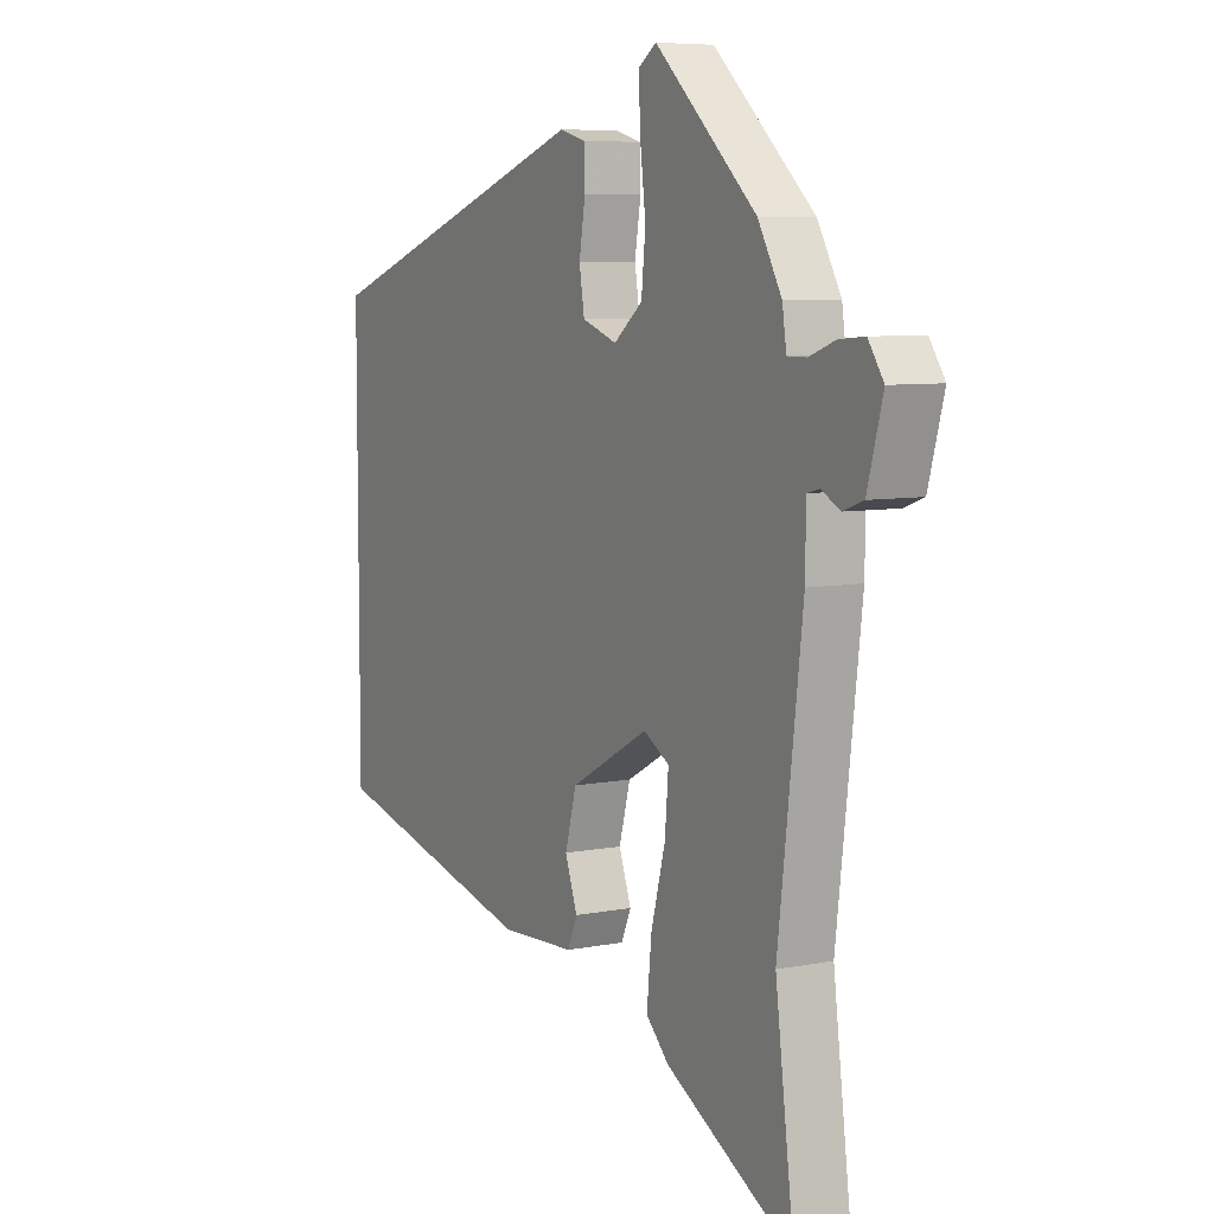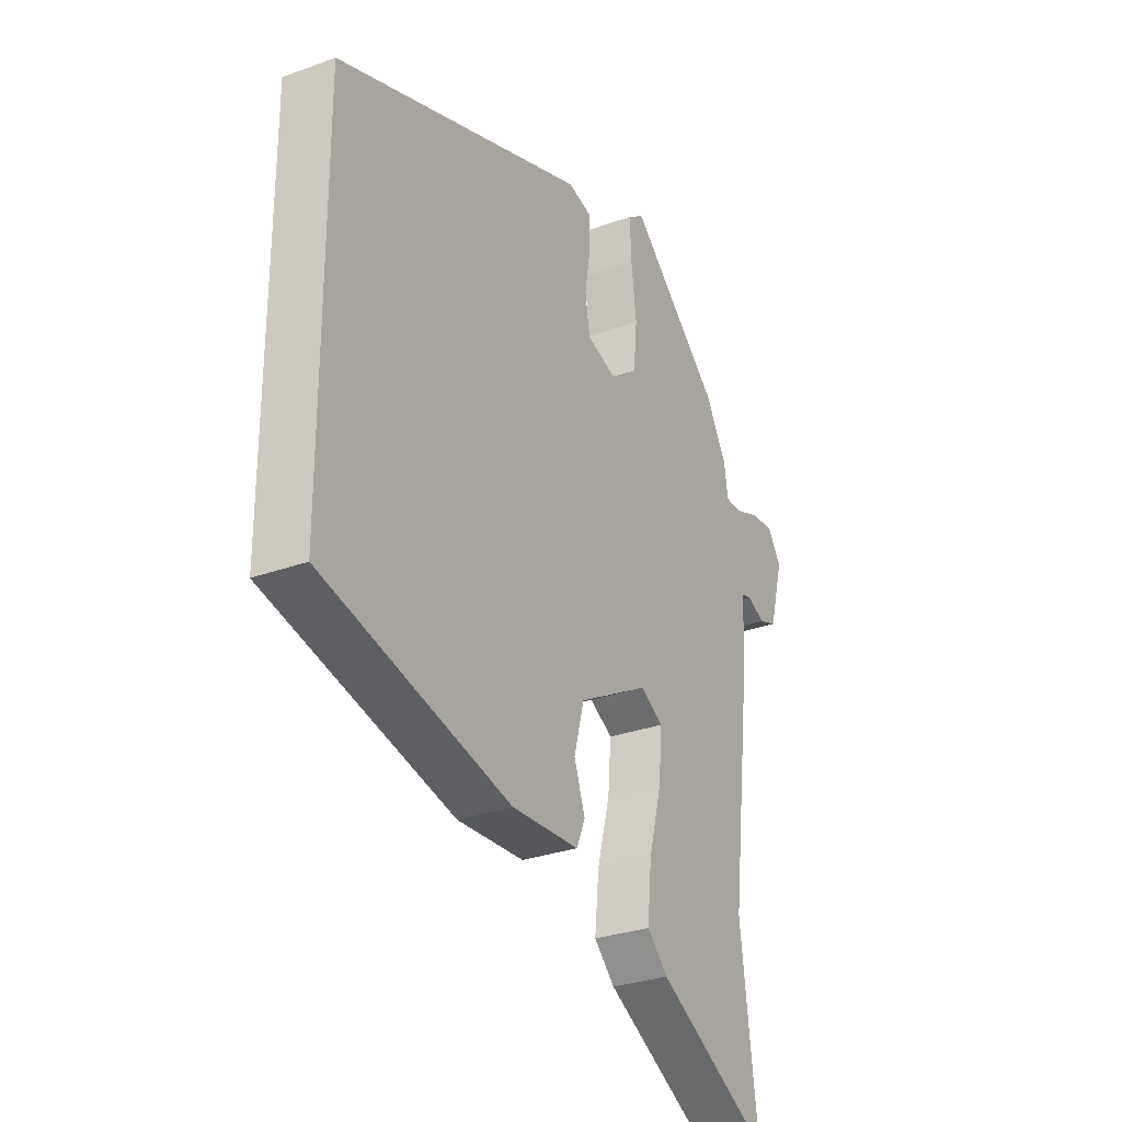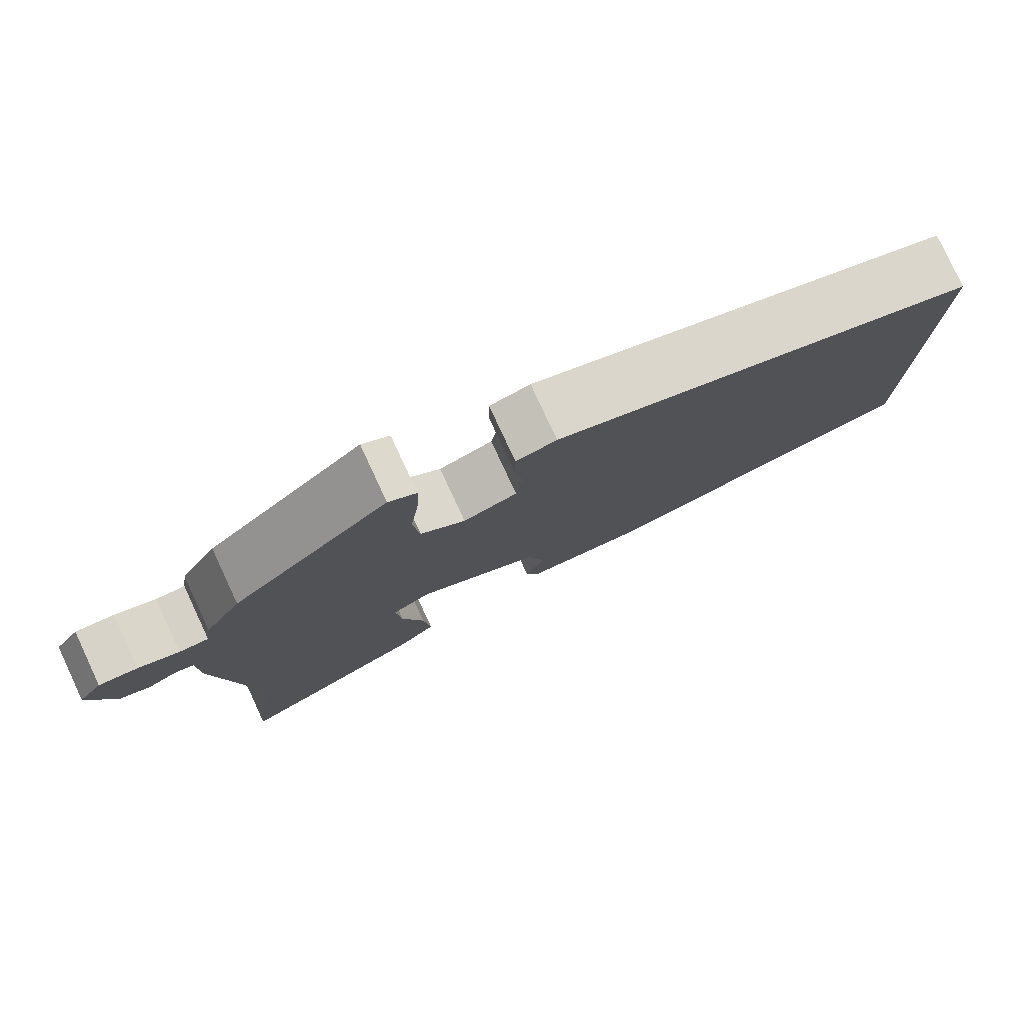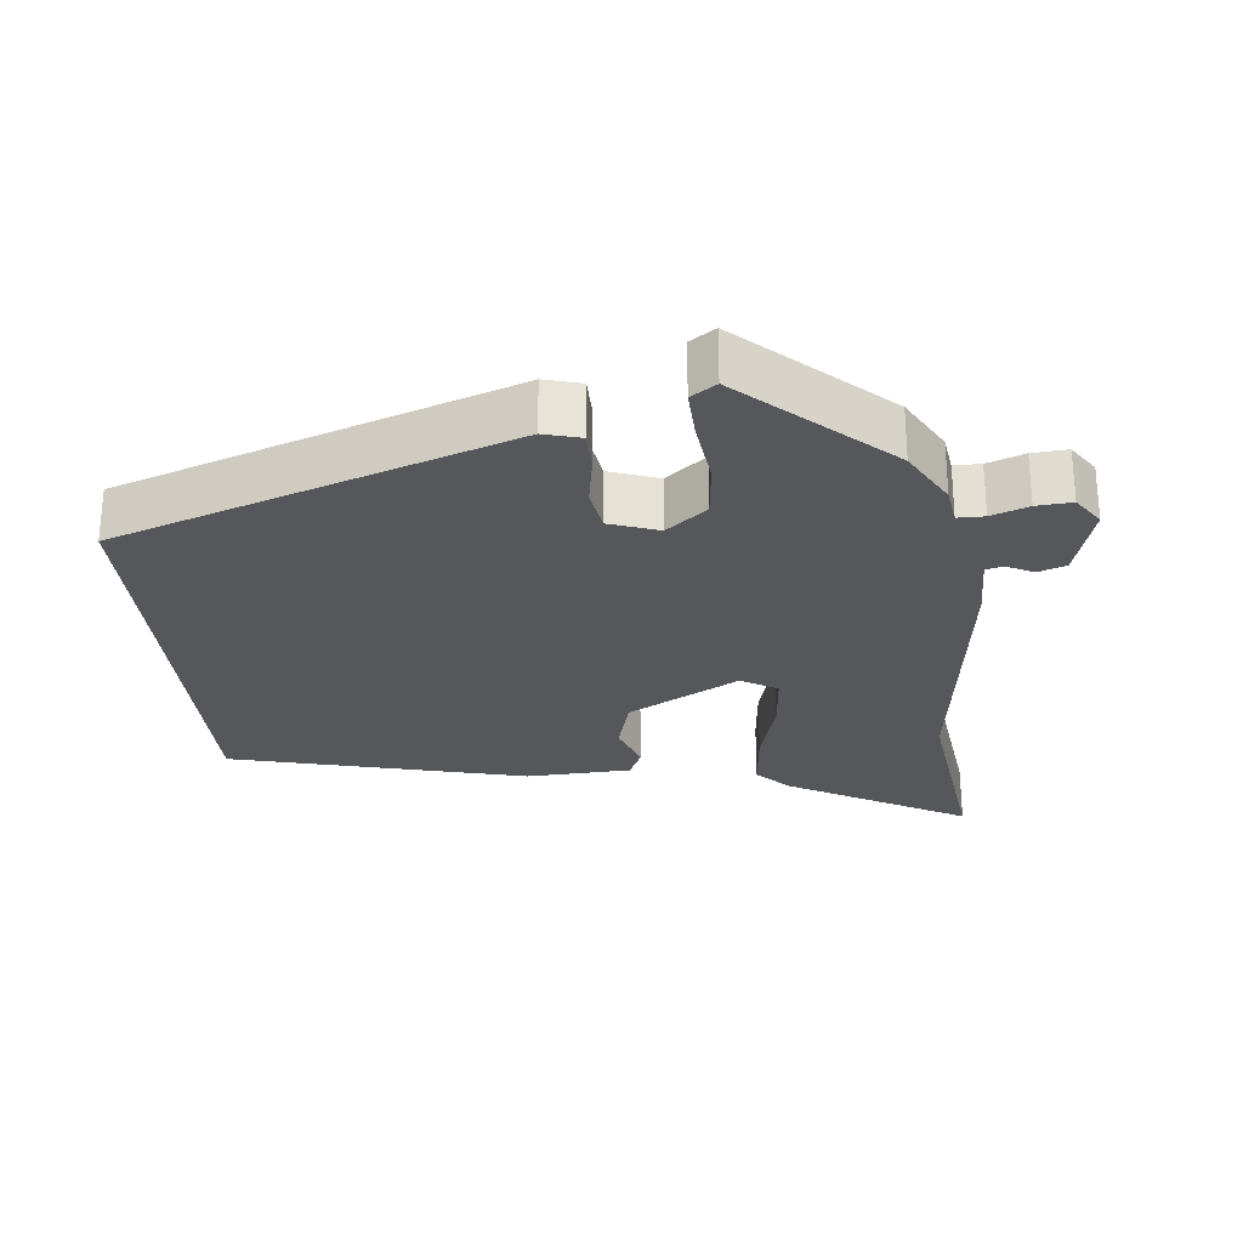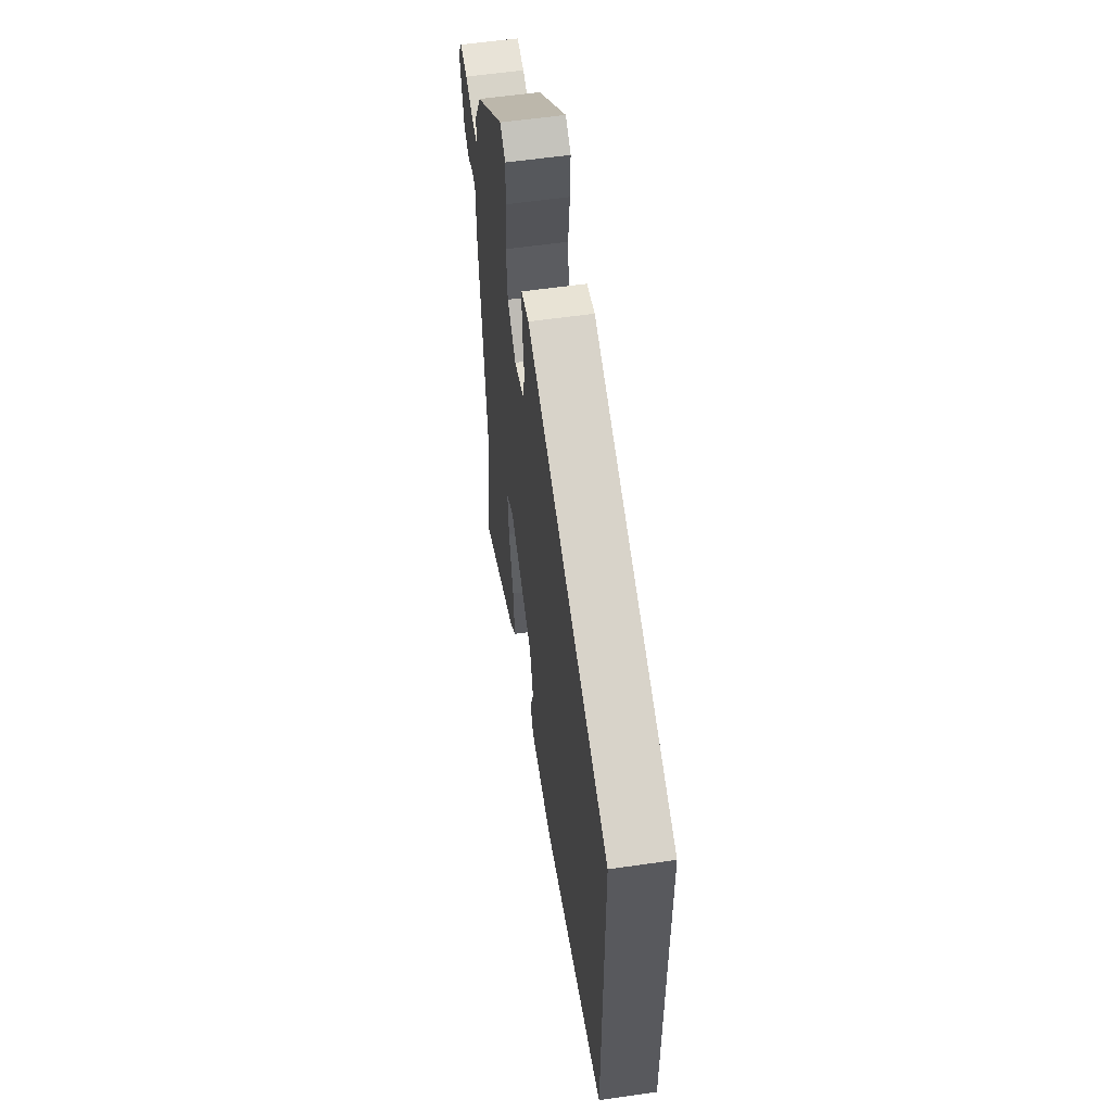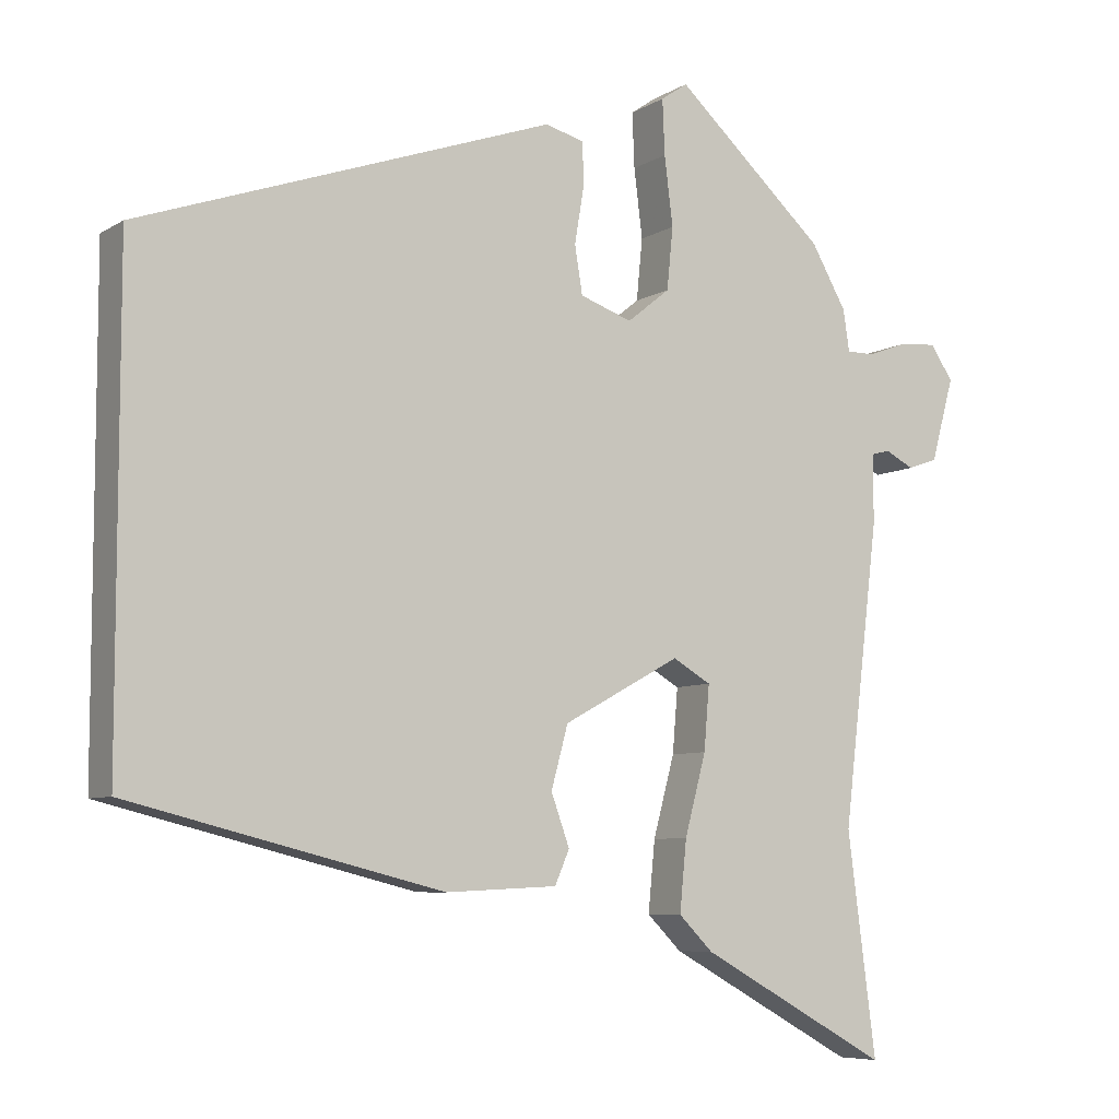
<metadata>
{"format":"obj","ext":"obj","renderer":"f3d","projection":"perspective","resolution":1024,"background":"white","views":[{"elev":7.1,"azim":60.4,"up":"+Z"},{"elev":-29.3,"azim":-61.5,"up":"+Z"},{"elev":79.6,"azim":155.0,"up":"+Z"},{"elev":-26.9,"azim":5.7,"up":"+Y"},{"elev":57.7,"azim":-98.5,"up":"+Z"},{"elev":-7.0,"azim":-31.1,"up":"+Z"}]}
</metadata>
<code>
v -0.5 0.07 0.266
v 0.043 0.07 0.456
v 0.094 0.07 0.442
v 0.095 0.07 0.385
v 0.083 0.07 0.312
v 0.093 0.07 0.25
v 0.161 0.07 0.226
v 0.217 0.07 0.271
v 0.225 0.07 0.352
v 0.214 0.07 0.442
v 0.211 0.07 0.514
v 0.246 0.07 0.538
v 0.443 0.07 0.358
v 0.489 0.07 0.277
v 0.497 0.07 0.223
v 0.534 0.07 0.223
v 0.585 0.07 0.242
v 0.634 0.07 0.246
v 0.664 0.07 0.202
v 0.634 0.07 0.093
v 0.595 0.07 0.079
v 0.558 0.07 0.098
v 0.534 0.07 0.092
v 0.533 0.07 0
v 0.486 0.07 -0.39
v 0.523 0.07 -0.678
v 0.276 0.07 -0.541
v 0.231 0.07 -0.496
v 0.24 0.07 -0.404
v 0.268 0.07 -0.299
v 0.275 0.07 -0.215
v 0.225 0.07 -0.186
v 0.072 0.07 -0.27
v 0.05 0.07 -0.351
v 0.074 0.07 -0.418
v 0.055 0.07 -0.462
v -0.091 0.07 -0.469
v -0.5 0.07 -0.367
v -0.5 0 0.266
v 0.043 0 0.456
v 0.094 0 0.442
v 0.095 0 0.385
v 0.083 0 0.312
v 0.093 0 0.25
v 0.161 0 0.226
v 0.217 0 0.271
v 0.225 0 0.352
v 0.214 0 0.442
v 0.211 0 0.514
v 0.246 0 0.538
v 0.443 0 0.358
v 0.489 0 0.277
v 0.497 0 0.223
v 0.534 0 0.223
v 0.585 0 0.242
v 0.634 0 0.246
v 0.664 0 0.202
v 0.634 0 0.093
v 0.595 0 0.079
v 0.558 0 0.098
v 0.534 0 0.092
v 0.533 0 0
v 0.486 0 -0.39
v 0.523 0 -0.678
v 0.276 0 -0.541
v 0.231 0 -0.496
v 0.24 0 -0.404
v 0.268 0 -0.299
v 0.275 0 -0.215
v 0.225 0 -0.186
v 0.072 0 -0.27
v 0.05 0 -0.351
v 0.074 0 -0.418
v 0.055 0 -0.462
v -0.091 0 -0.469
v -0.5 0 -0.367
f 37 38 1
f 36 37 1
f 35 36 1
f 34 35 1
f 33 34 1 2
f 28 29 30
f 27 28 30
f 26 27 30
f 25 26 30
f 25 30 31
f 24 25 31
f 23 24 31
f 20 21 22
f 19 20 22
f 18 19 22
f 17 18 22
f 16 17 22
f 15 16 22 23
f 13 14 15
f 12 13 15
f 11 12 15
f 10 11 15
f 9 10 15
f 23 31 32
f 15 23 32
f 9 15 32
f 8 9 32
f 2 3 4 5
f 2 5 6
f 33 2 6
f 7 8 32 33
f 6 7 33
f 39 76 75
f 39 75 74
f 39 74 73
f 39 73 72
f 40 39 72 71
f 68 67 66
f 68 66 65
f 68 65 64
f 68 64 63
f 69 68 63
f 69 63 62
f 69 62 61
f 60 59 58
f 60 58 57
f 60 57 56
f 60 56 55
f 60 55 54
f 61 60 54 53
f 53 52 51
f 53 51 50
f 53 50 49
f 53 49 48
f 53 48 47
f 70 69 61
f 70 61 53
f 70 53 47
f 70 47 46
f 43 42 41 40
f 44 43 40
f 44 40 71
f 71 70 46 45
f 71 45 44
f 1 39 40 2
f 2 40 41 3
f 3 41 42 4
f 4 42 43 5
f 5 43 44 6
f 6 44 45 7
f 7 45 46 8
f 8 46 47 9
f 9 47 48 10
f 10 48 49 11
f 11 49 50 12
f 12 50 51 13
f 13 51 52 14
f 14 52 53 15
f 15 53 54 16
f 16 54 55 17
f 17 55 56 18
f 18 56 57 19
f 19 57 58 20
f 20 58 59 21
f 21 59 60 22
f 22 60 61 23
f 23 61 62 24
f 24 62 63 25
f 25 63 64 26
f 26 64 65 27
f 27 65 66 28
f 28 66 67 29
f 29 67 68 30
f 30 68 69 31
f 31 69 70 32
f 32 70 71 33
f 33 71 72 34
f 34 72 73 35
f 35 73 74 36
f 36 74 75 37
f 37 75 76 38
f 38 76 39 1

</code>
